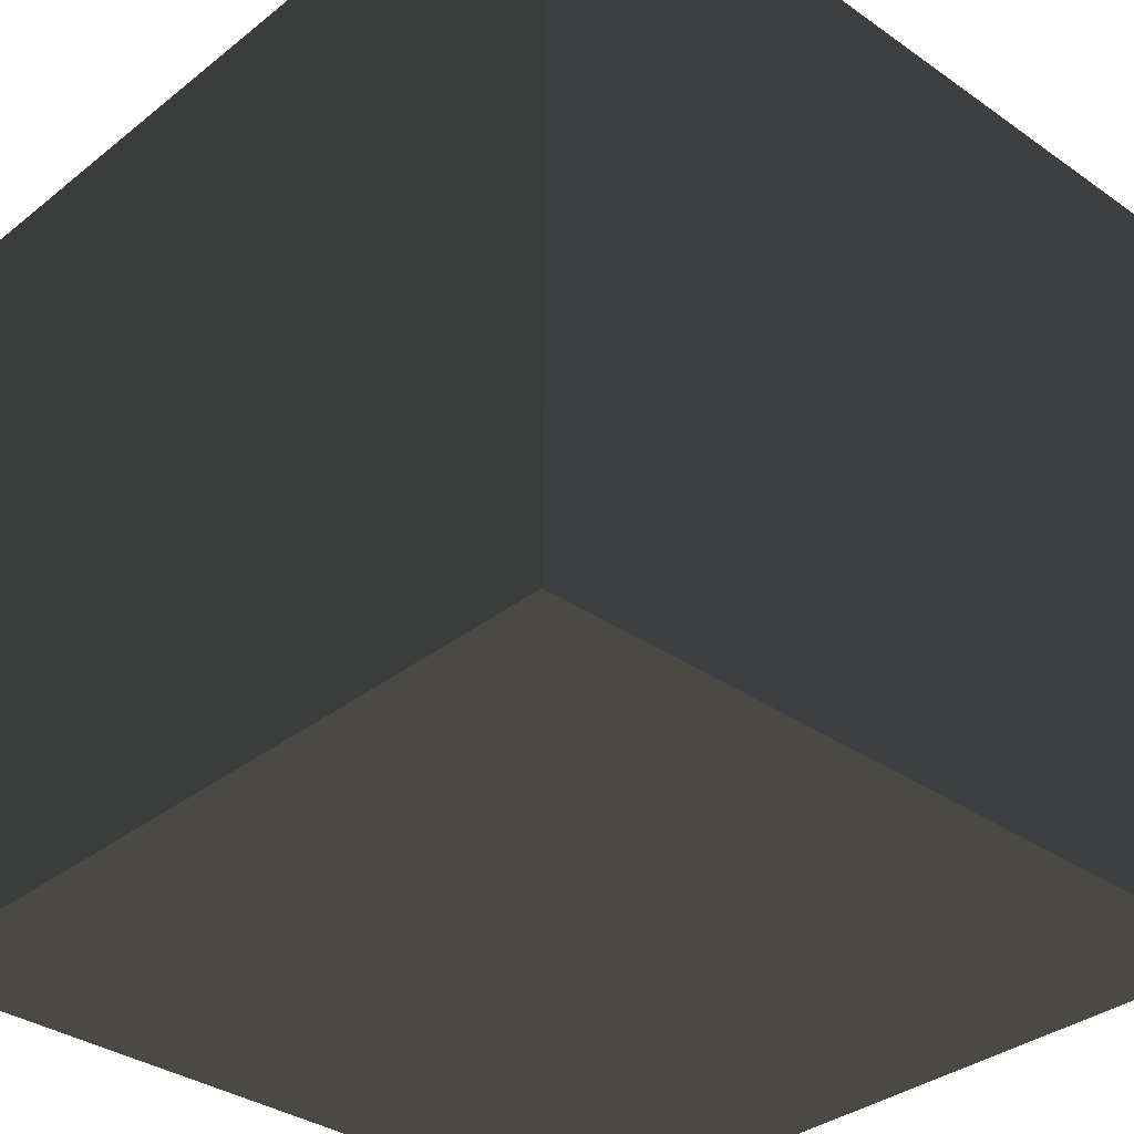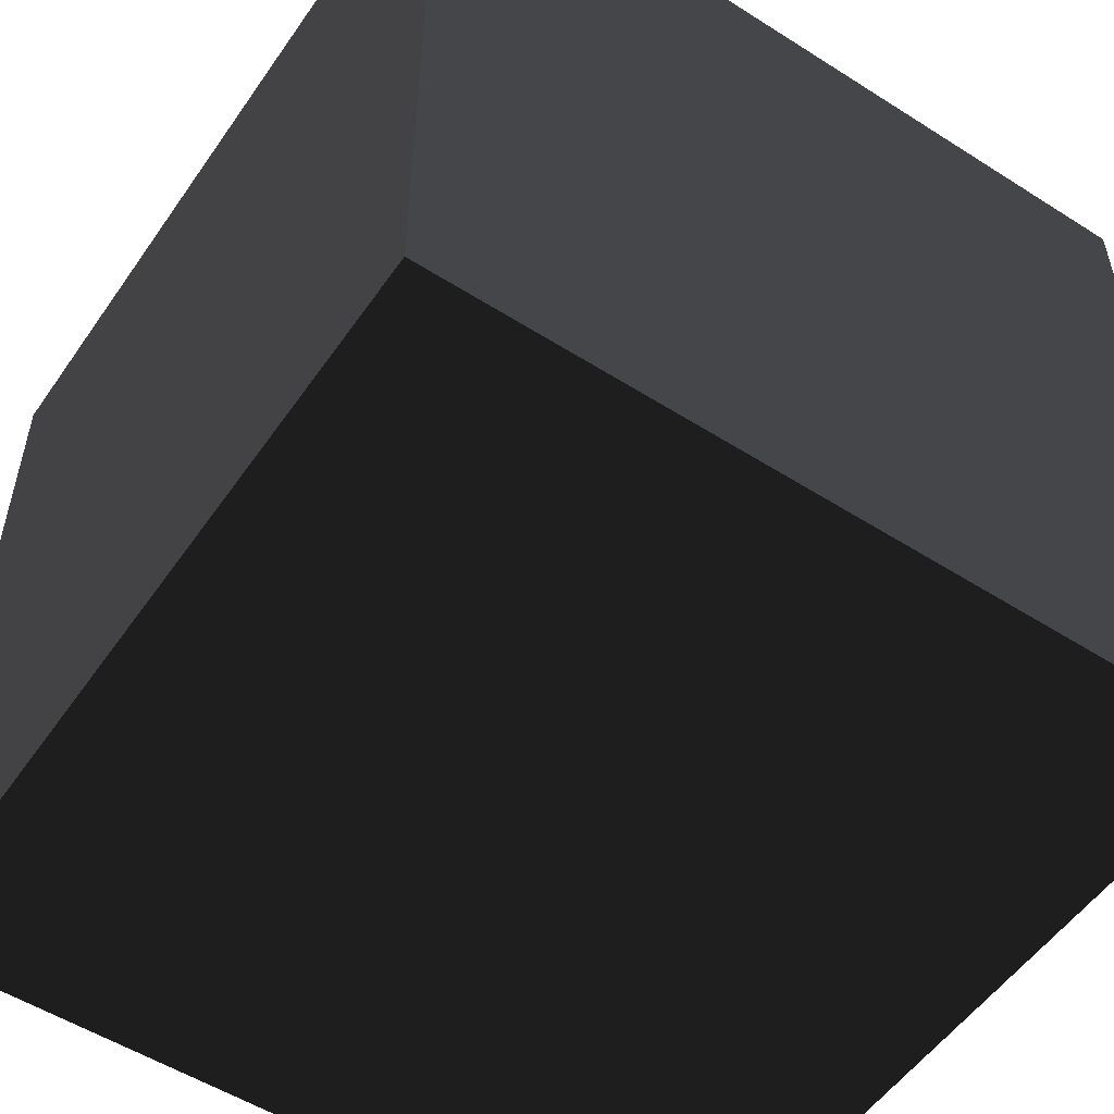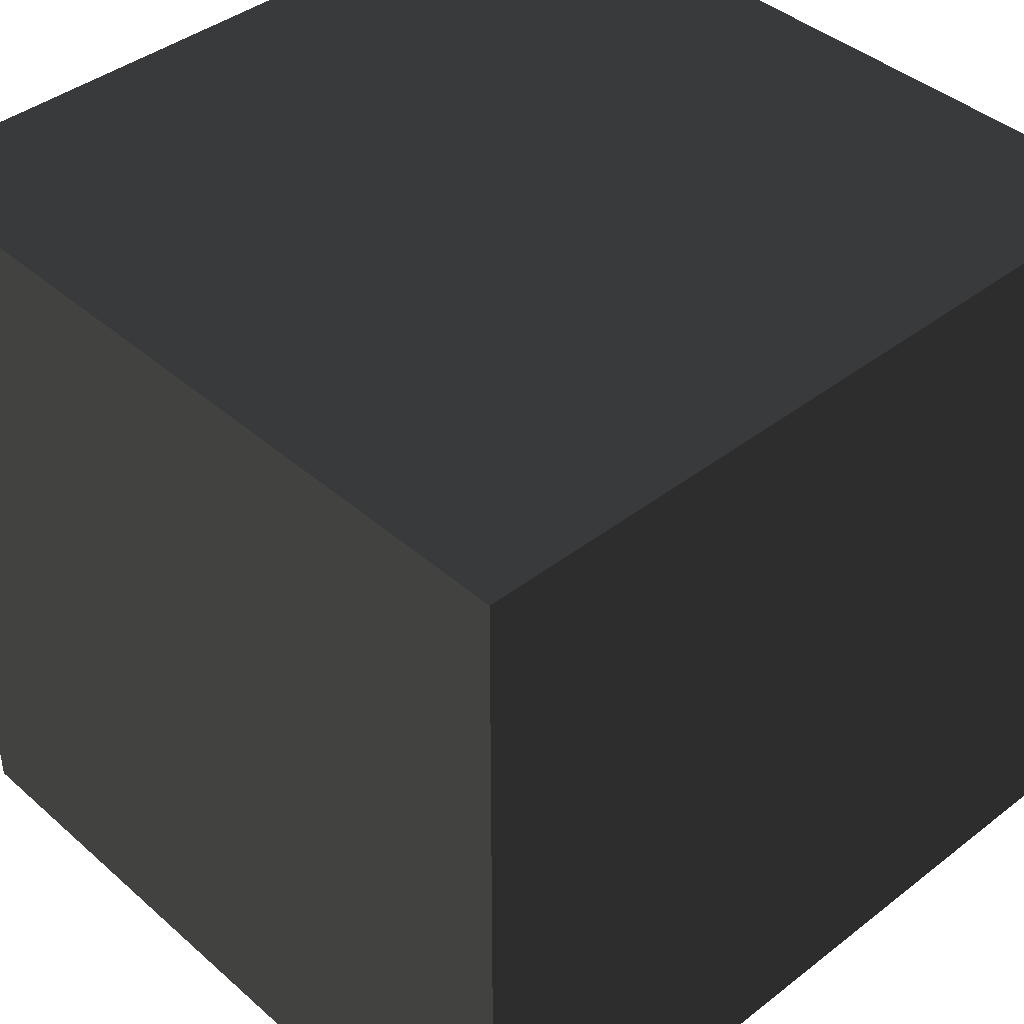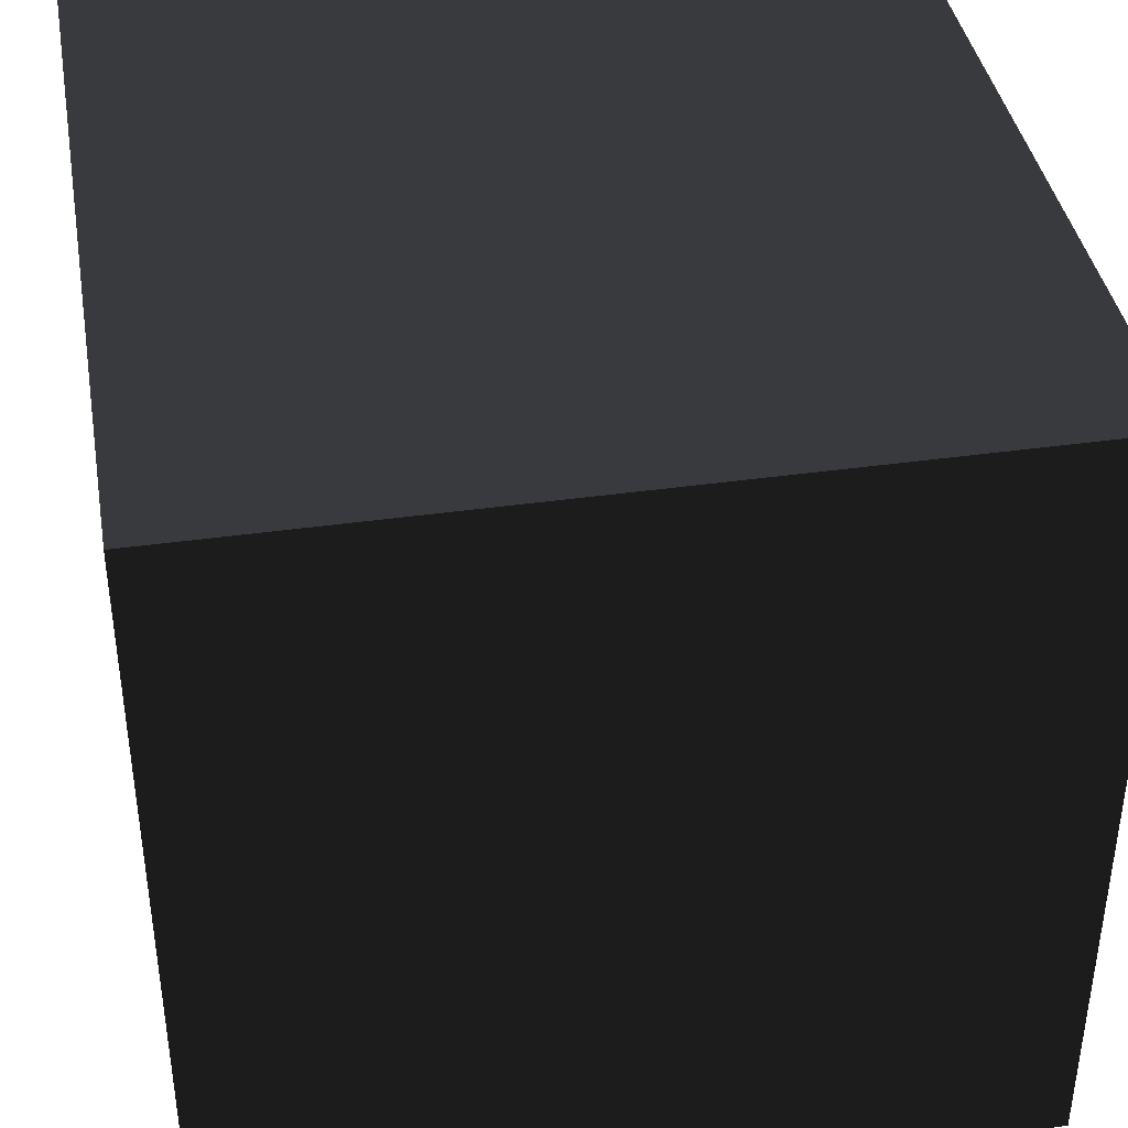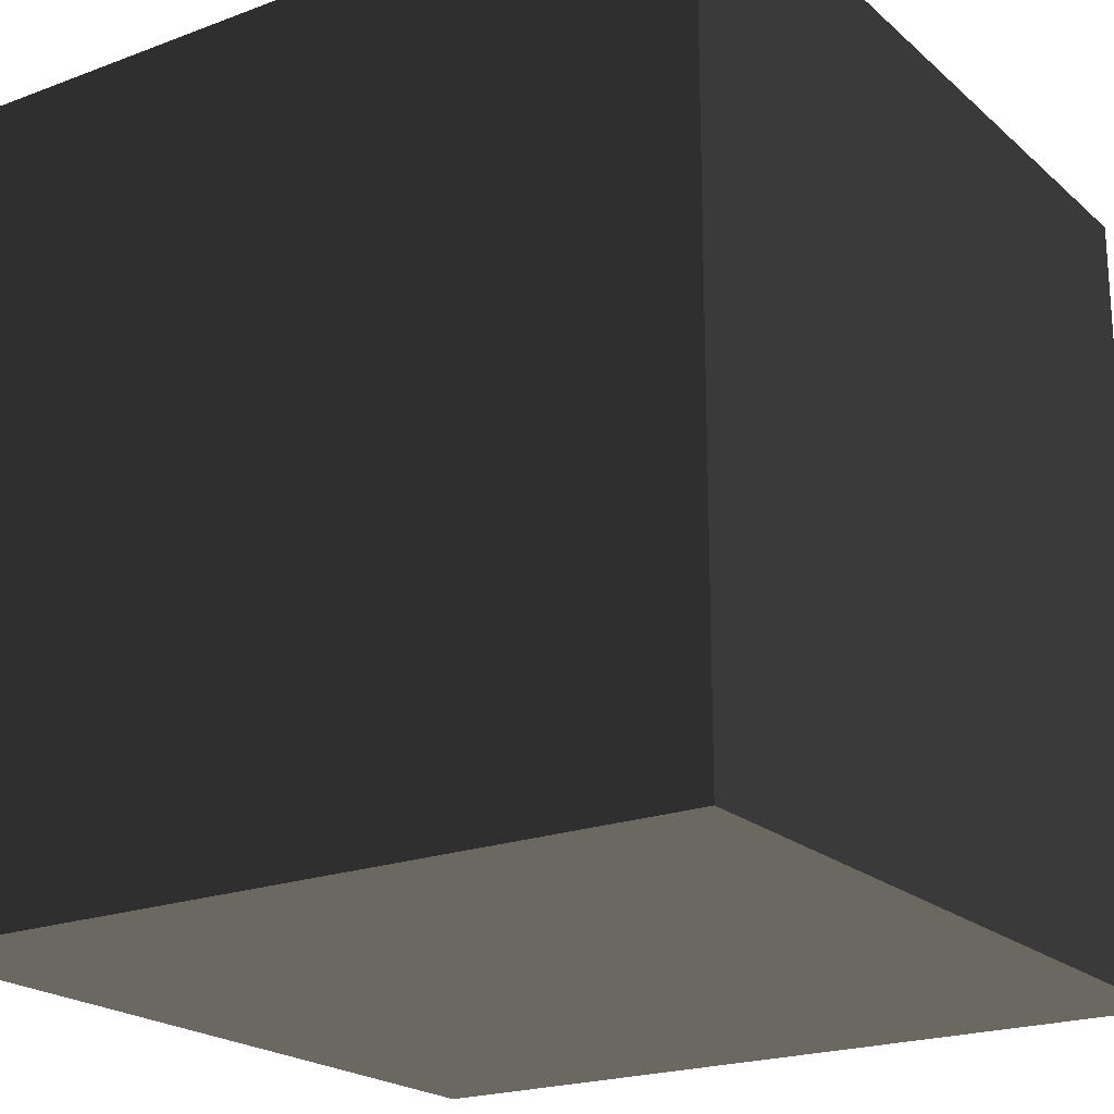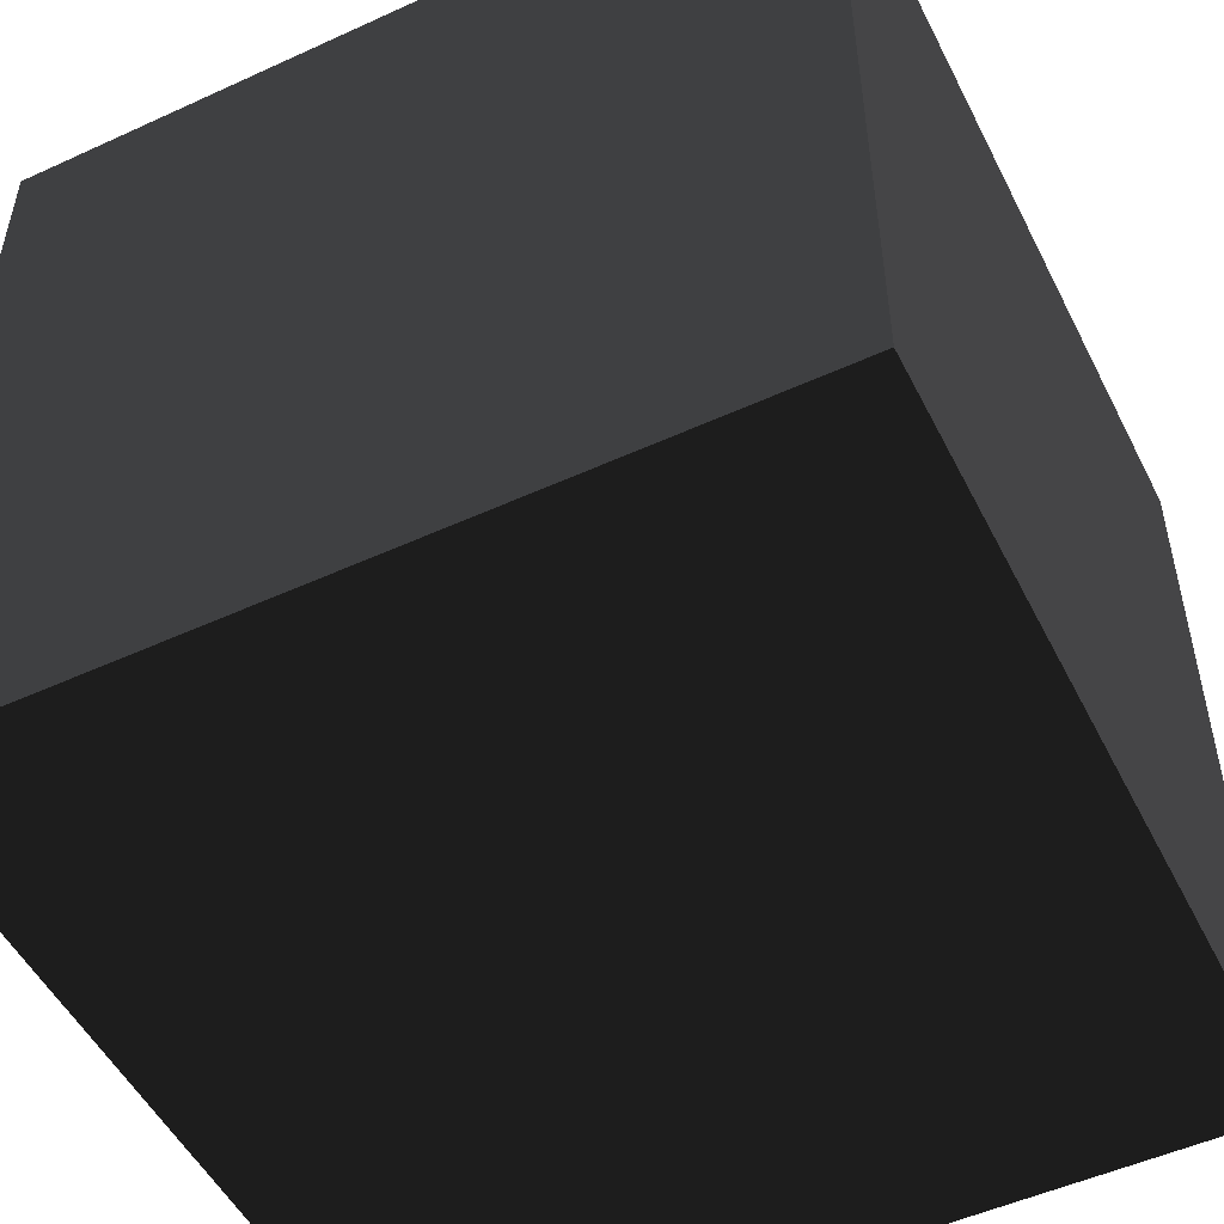
<metadata>
{"format":"obj","ext":"obj","renderer":"f3d","projection":"perspective","resolution":1024,"background":"white","views":[{"elev":-34.1,"azim":-43.3,"up":"+Z"},{"elev":-53.7,"azim":145.9,"up":"+Y"},{"elev":41.1,"azim":136.7,"up":"+Z"},{"elev":39.9,"azim":-99.9,"up":"+Z"},{"elev":-21.1,"azim":-56.2,"up":"+Y"},{"elev":-51.4,"azim":116.4,"up":"+Z"}]}
</metadata>
<code>
v -1 -1 -1  # 左下后
v  1 -1 -1  # 右下后
v  1  1 -1  # 右上后
v -1  1 -1  # 左上后
v -1 -1  1  # 左下前
v  1 -1  1  # 右下前
v  1  1  1  # 右上前
v -1  1  1  # 左上前
f 1 2 3
f 1 3 4
f 5 7 6
f 5 8 7
f 1 4 8
f 1 8 5
f 2 6 7
f 2 7 3
f 1 5 6
f 1 6 2
f 4 3 7
f 4 7 8

</code>
